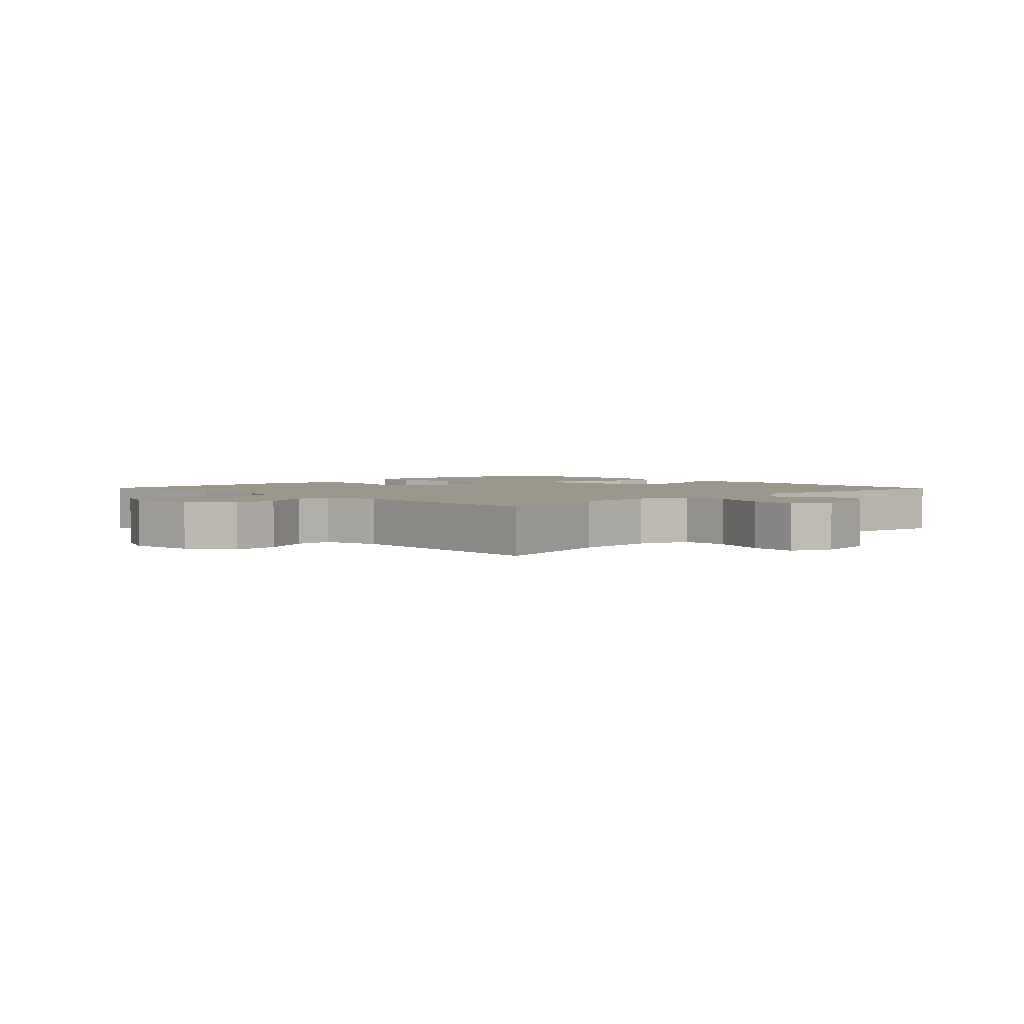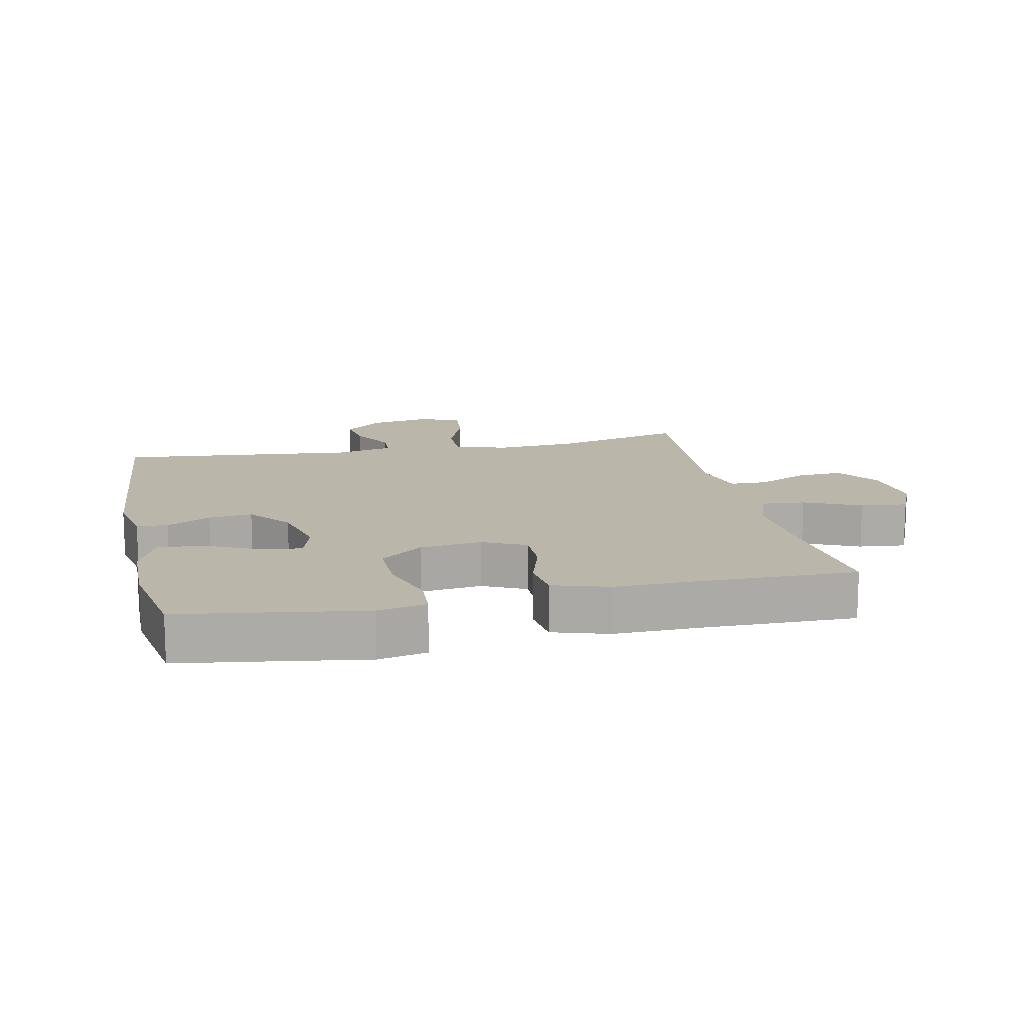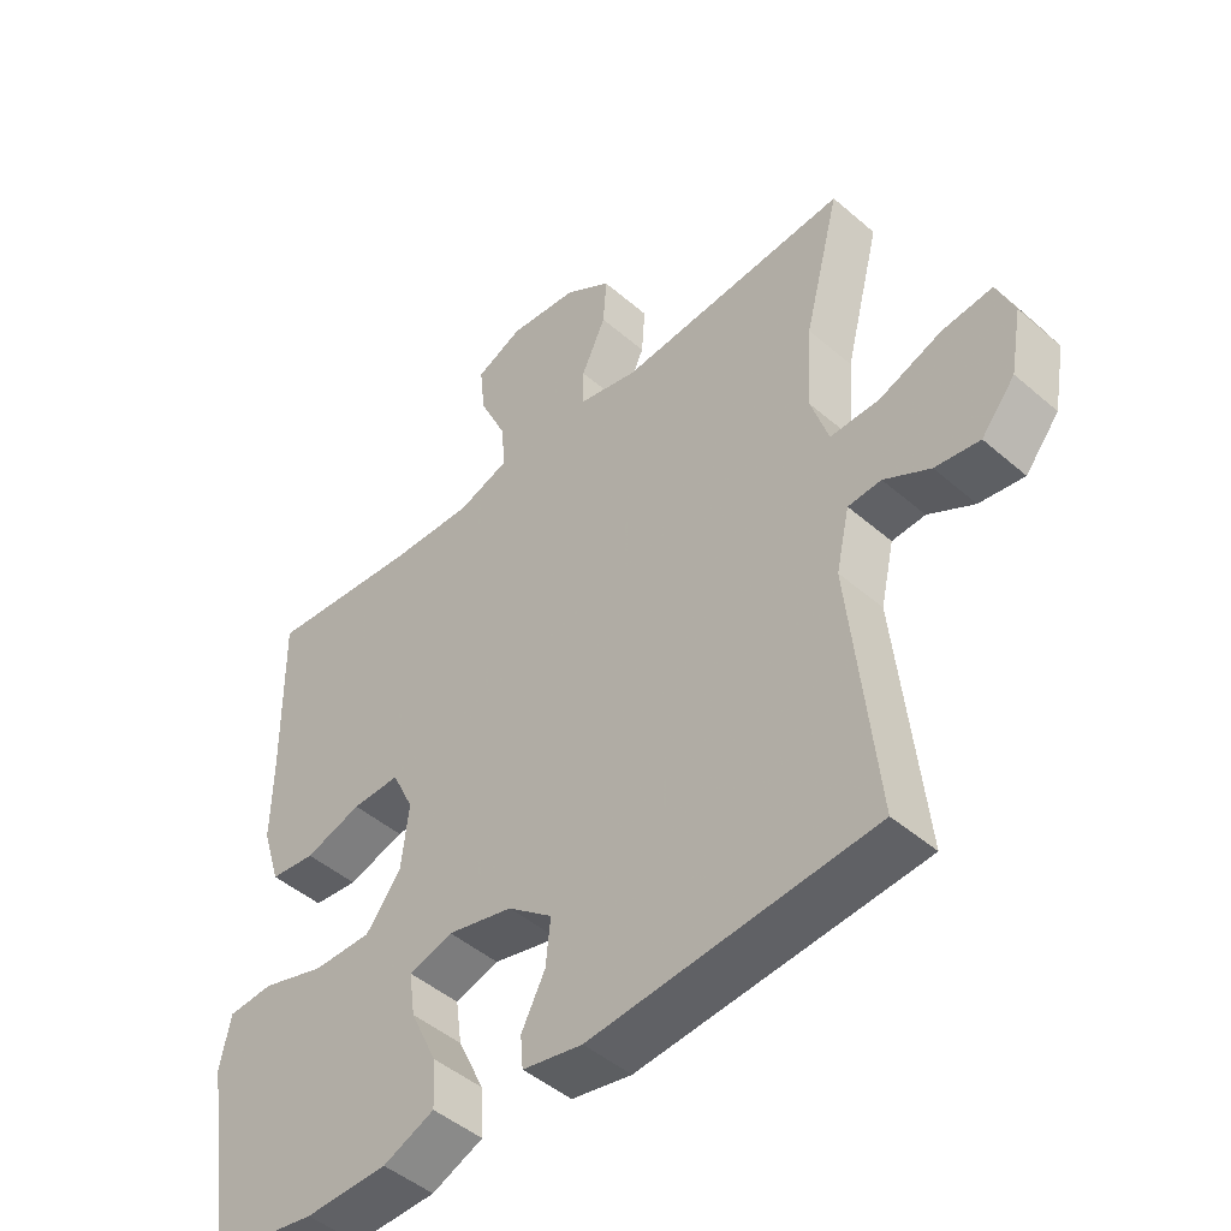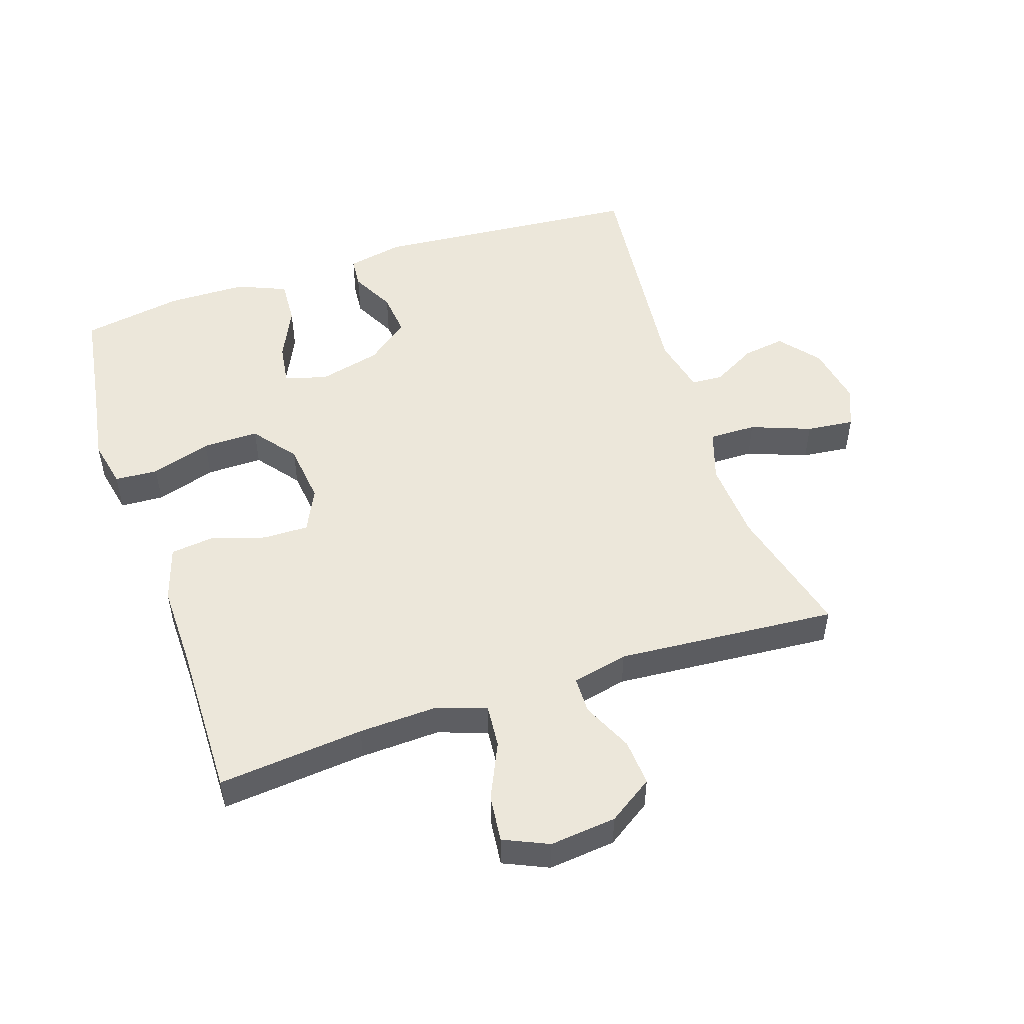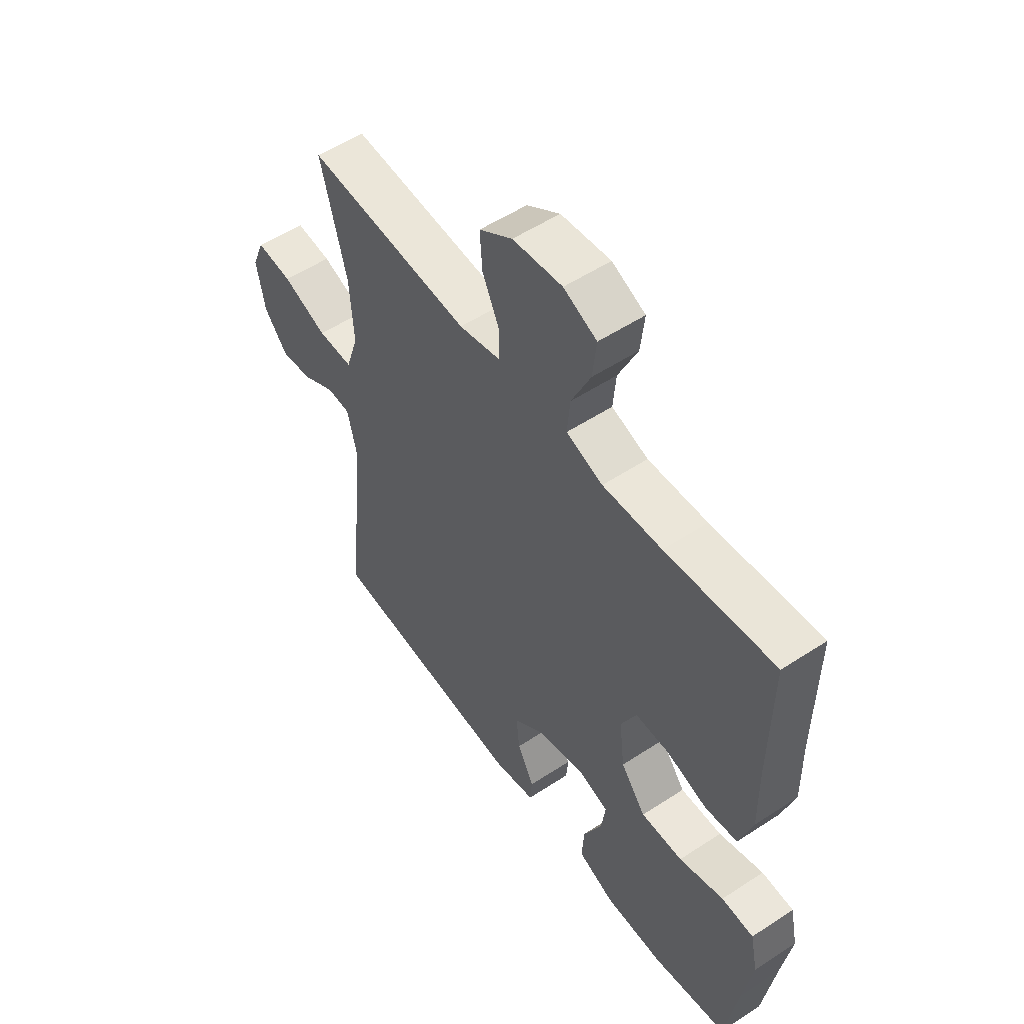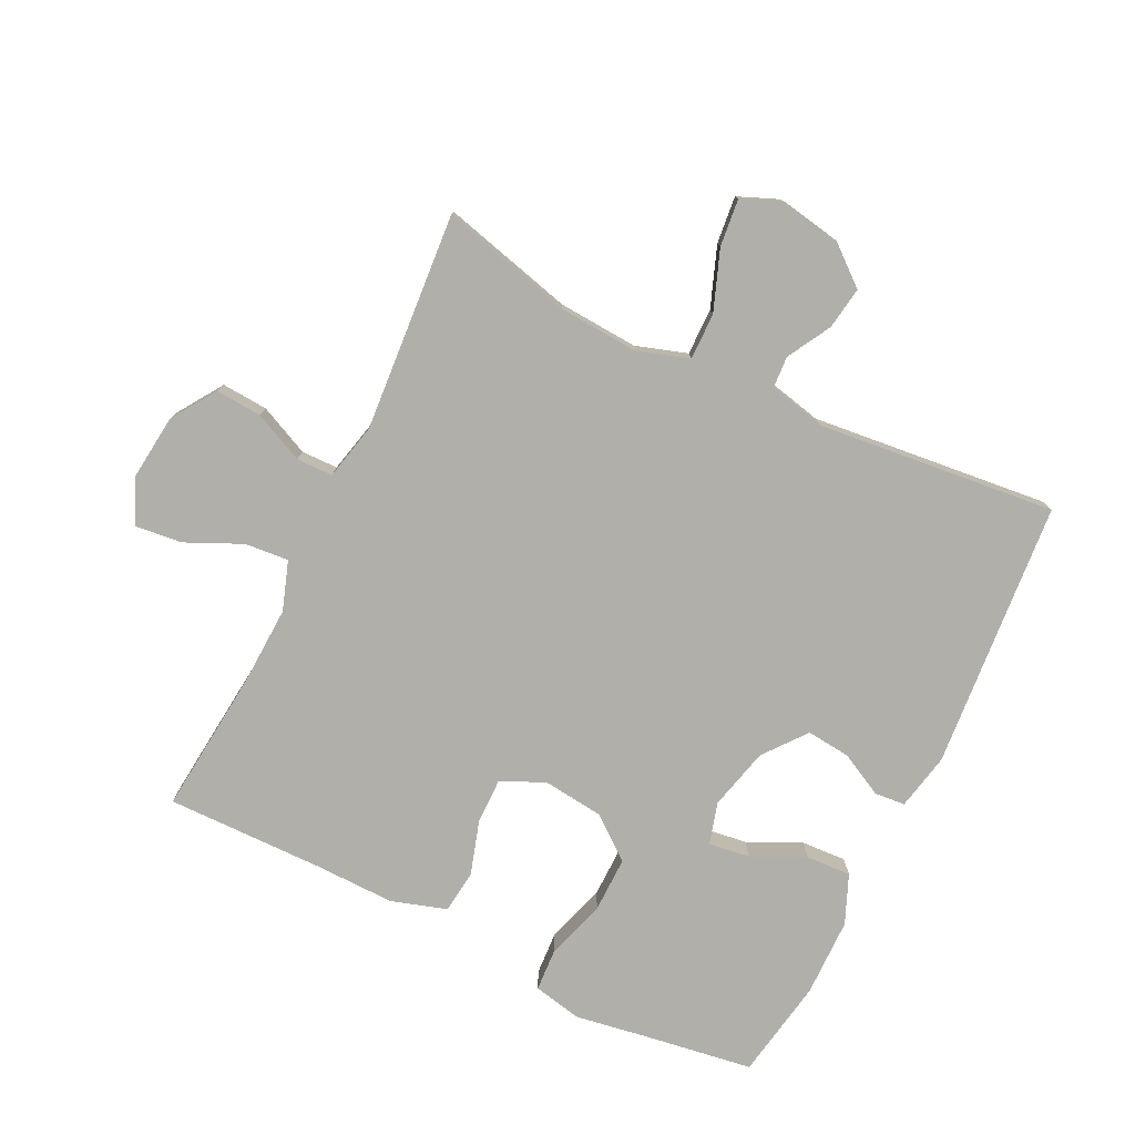
<metadata>
{"format":"obj","ext":"obj","renderer":"f3d","projection":"perspective","resolution":1024,"background":"white","views":[{"elev":2.8,"azim":45.7,"up":"+Y"},{"elev":14.1,"azim":-102.2,"up":"+Y"},{"elev":-46.7,"azim":45.6,"up":"+Z"},{"elev":50.8,"azim":-18.4,"up":"+Y"},{"elev":54.1,"azim":-124.9,"up":"+Z"},{"elev":-78.0,"azim":63.9,"up":"+Y"}]}
</metadata>
<code>
v -0.5 0.07 -0.5
v -0.525 0.07 -0.334
v -0.544 0.07 -0.217
v -0.528 0.07 -0.141
v -0.461 0.07 -0.137
v -0.368 0.07 -0.166
v -0.281 0.07 -0.167
v -0.229 0.07 -0.1
v -0.218 0.07 -0.005
v -0.25 0.07 0.062
v -0.321 0.07 0.061
v -0.405 0.07 0.035
v -0.472 0.07 0.043
v -0.499 0.07 0.129
v -0.497 0.07 0.257
v -0.5 0.07 0.5
v -0.274 0.07 0.478
v -0.151 0.07 0.473
v -0.075 0.07 0.499
v -0.081 0.07 0.567
v -0.121 0.07 0.654
v -0.129 0.07 0.727
v -0.06 0.07 0.758
v 0.043 0.07 0.747
v 0.112 0.07 0.701
v 0.107 0.07 0.629
v 0.071 0.07 0.551
v 0.072 0.07 0.494
v 0.159 0.07 0.474
v 0.5 0.07 0.5
v 0.447 0.07 0.294
v 0.439 0.07 0.169
v 0.465 0.07 0.089
v 0.538 0.07 0.09
v 0.631 0.07 0.125
v 0.705 0.07 0.133
v 0.731 0.07 0.07
v 0.714 0.07 -0.024
v 0.664 0.07 -0.085
v 0.598 0.07 -0.075
v 0.53 0.07 -0.037
v 0.481 0.07 -0.04
v 0.461 0.07 -0.129
v 0.5 0.07 -0.5
v 0.082 0.07 -0.535
v -0.007 0.07 -0.517
v -0.011 0.07 -0.469
v 0.024 0.07 -0.401
v 0.031 0.07 -0.333
v -0.035 0.07 -0.281
v -0.132 0.07 -0.257
v -0.197 0.07 -0.276
v -0.188 0.07 -0.34
v -0.149 0.07 -0.423
v -0.145 0.07 -0.493
v -0.221 0.07 -0.525
v -0.343 0.07 -0.527
v -0.5 0 -0.5
v -0.525 0 -0.334
v -0.544 0 -0.217
v -0.528 0 -0.141
v -0.461 0 -0.137
v -0.368 0 -0.166
v -0.281 0 -0.167
v -0.229 0 -0.1
v -0.218 0 -0.005
v -0.25 0 0.062
v -0.321 0 0.061
v -0.405 0 0.035
v -0.472 0 0.043
v -0.499 0 0.129
v -0.497 0 0.257
v -0.5 0 0.5
v -0.274 0 0.478
v -0.151 0 0.473
v -0.075 0 0.499
v -0.081 0 0.567
v -0.121 0 0.654
v -0.129 0 0.727
v -0.06 0 0.758
v 0.043 0 0.747
v 0.112 0 0.701
v 0.107 0 0.629
v 0.071 0 0.551
v 0.072 0 0.494
v 0.159 0 0.474
v 0.5 0 0.5
v 0.447 0 0.294
v 0.439 0 0.169
v 0.465 0 0.089
v 0.538 0 0.09
v 0.631 0 0.125
v 0.705 0 0.133
v 0.731 0 0.07
v 0.714 0 -0.024
v 0.664 0 -0.085
v 0.598 0 -0.075
v 0.53 0 -0.037
v 0.481 0 -0.04
v 0.461 0 -0.129
v 0.5 0 -0.5
v 0.082 0 -0.535
v -0.007 0 -0.517
v -0.011 0 -0.469
v 0.024 0 -0.401
v 0.031 0 -0.333
v -0.035 0 -0.281
v -0.132 0 -0.257
v -0.197 0 -0.276
v -0.188 0 -0.34
v -0.149 0 -0.423
v -0.145 0 -0.493
v -0.221 0 -0.525
v -0.343 0 -0.527
f 57 1 2
f 56 57 2
f 55 56 2
f 54 55 2
f 53 54 2
f 4 5 6
f 3 4 6
f 2 3 6
f 53 2 6
f 52 53 6
f 51 52 6 7
f 50 51 7 8
f 49 50 8 9
f 46 47 48
f 45 46 48
f 44 45 48
f 43 44 48
f 42 43 48 49
f 39 40 41
f 38 39 41
f 37 38 41
f 36 37 41
f 35 36 41
f 34 35 41
f 33 34 41 42
f 49 9 10
f 42 49 10
f 33 42 10
f 32 33 10
f 29 30 31
f 32 10 11
f 31 32 11
f 29 31 11
f 28 29 11
f 25 26 27
f 24 25 27
f 23 24 27
f 22 23 27
f 21 22 27
f 20 21 27
f 19 20 27 28
f 15 16 17
f 15 17 18
f 18 19 28
f 15 18 28
f 14 15 28
f 13 14 28
f 12 13 28
f 11 12 28
f 59 58 114
f 59 114 113
f 59 113 112
f 59 112 111
f 59 111 110
f 63 62 61
f 63 61 60
f 63 60 59
f 63 59 110
f 63 110 109
f 64 63 109 108
f 65 64 108 107
f 66 65 107 106
f 105 104 103
f 105 103 102
f 105 102 101
f 105 101 100
f 106 105 100 99
f 98 97 96
f 98 96 95
f 98 95 94
f 98 94 93
f 98 93 92
f 98 92 91
f 99 98 91 90
f 67 66 106
f 67 106 99
f 67 99 90
f 67 90 89
f 88 87 86
f 68 67 89
f 68 89 88
f 68 88 86
f 68 86 85
f 84 83 82
f 84 82 81
f 84 81 80
f 84 80 79
f 84 79 78
f 84 78 77
f 85 84 77 76
f 74 73 72
f 75 74 72
f 85 76 75
f 85 75 72
f 85 72 71
f 85 71 70
f 85 70 69
f 85 69 68
f 1 58 59 2
f 2 59 60 3
f 3 60 61 4
f 4 61 62 5
f 5 62 63 6
f 6 63 64 7
f 7 64 65 8
f 8 65 66 9
f 9 66 67 10
f 10 67 68 11
f 11 68 69 12
f 12 69 70 13
f 13 70 71 14
f 14 71 72 15
f 15 72 73 16
f 16 73 74 17
f 17 74 75 18
f 18 75 76 19
f 19 76 77 20
f 20 77 78 21
f 21 78 79 22
f 22 79 80 23
f 23 80 81 24
f 24 81 82 25
f 25 82 83 26
f 26 83 84 27
f 27 84 85 28
f 28 85 86 29
f 29 86 87 30
f 30 87 88 31
f 31 88 89 32
f 32 89 90 33
f 33 90 91 34
f 34 91 92 35
f 35 92 93 36
f 36 93 94 37
f 37 94 95 38
f 38 95 96 39
f 39 96 97 40
f 40 97 98 41
f 41 98 99 42
f 42 99 100 43
f 43 100 101 44
f 44 101 102 45
f 45 102 103 46
f 46 103 104 47
f 47 104 105 48
f 48 105 106 49
f 49 106 107 50
f 50 107 108 51
f 51 108 109 52
f 52 109 110 53
f 53 110 111 54
f 54 111 112 55
f 55 112 113 56
f 56 113 114 57
f 57 114 58 1

</code>
